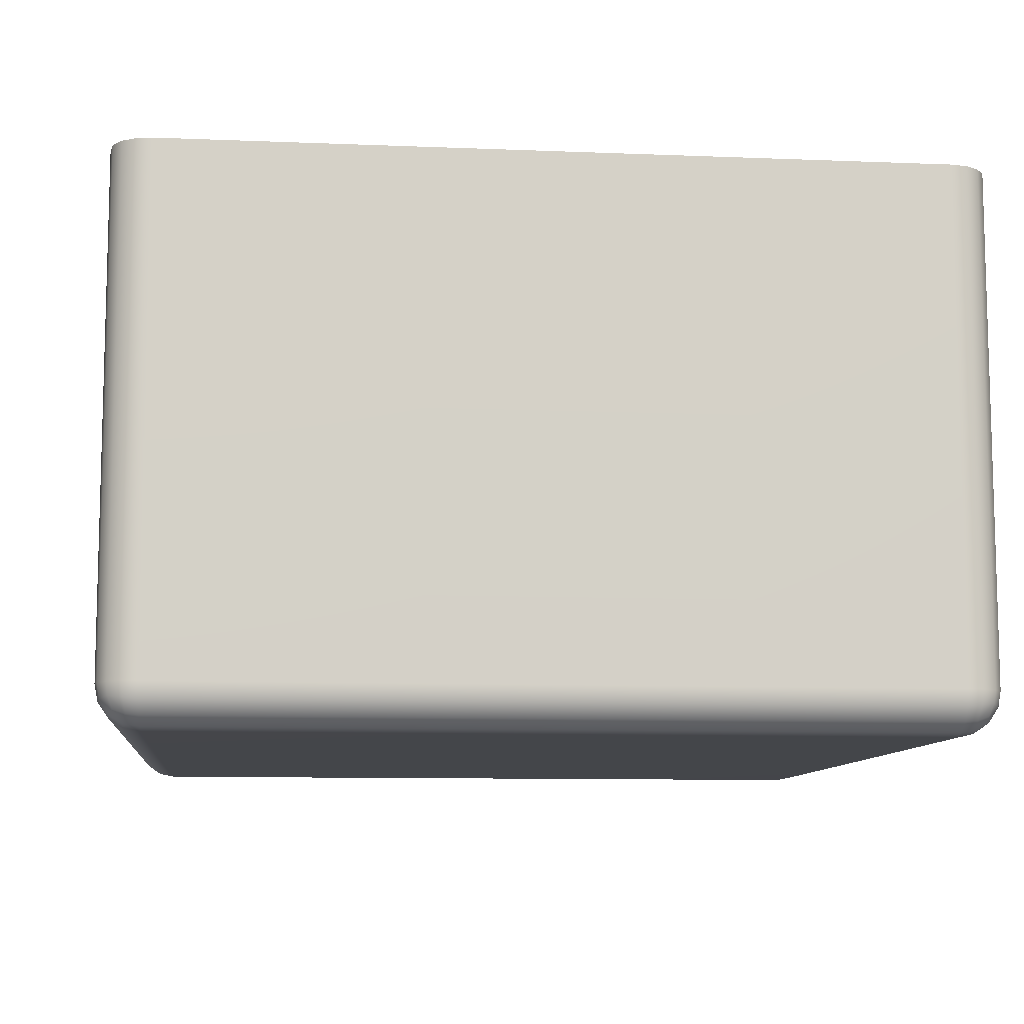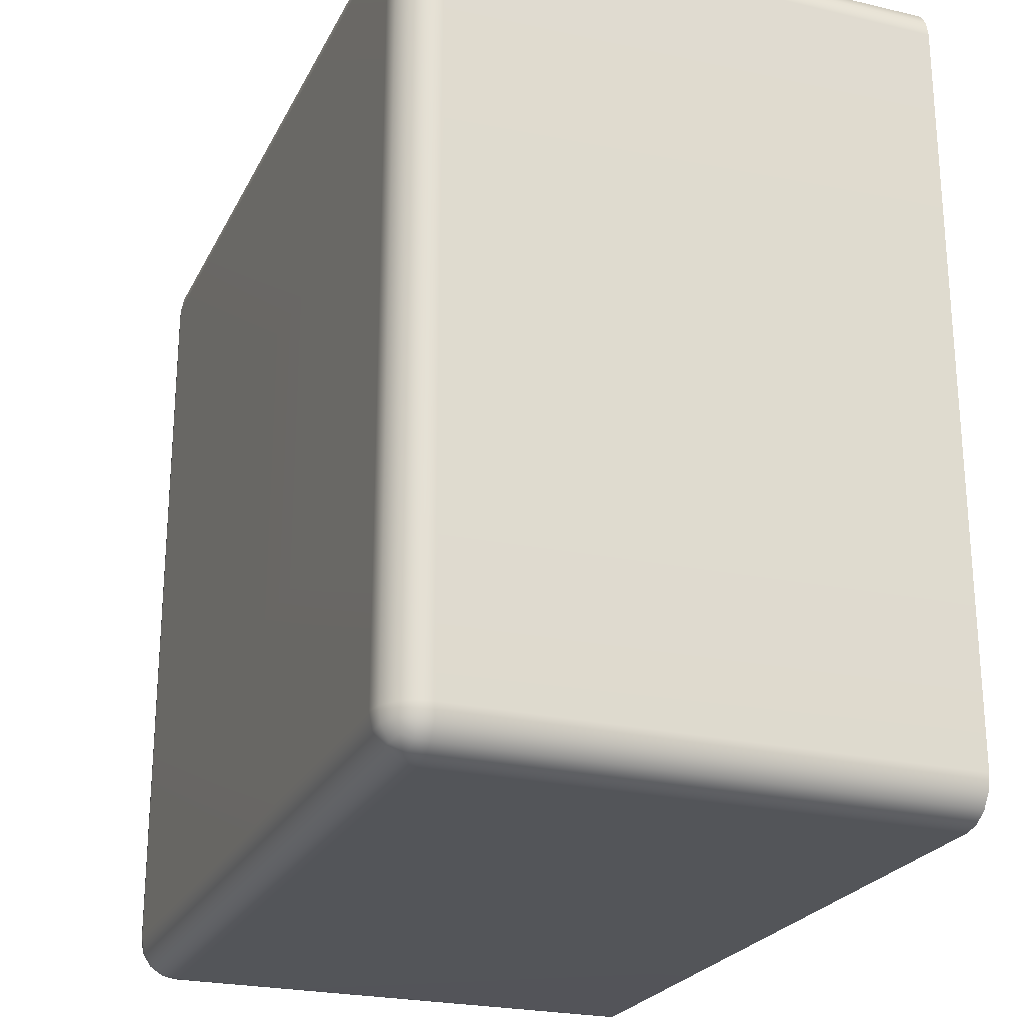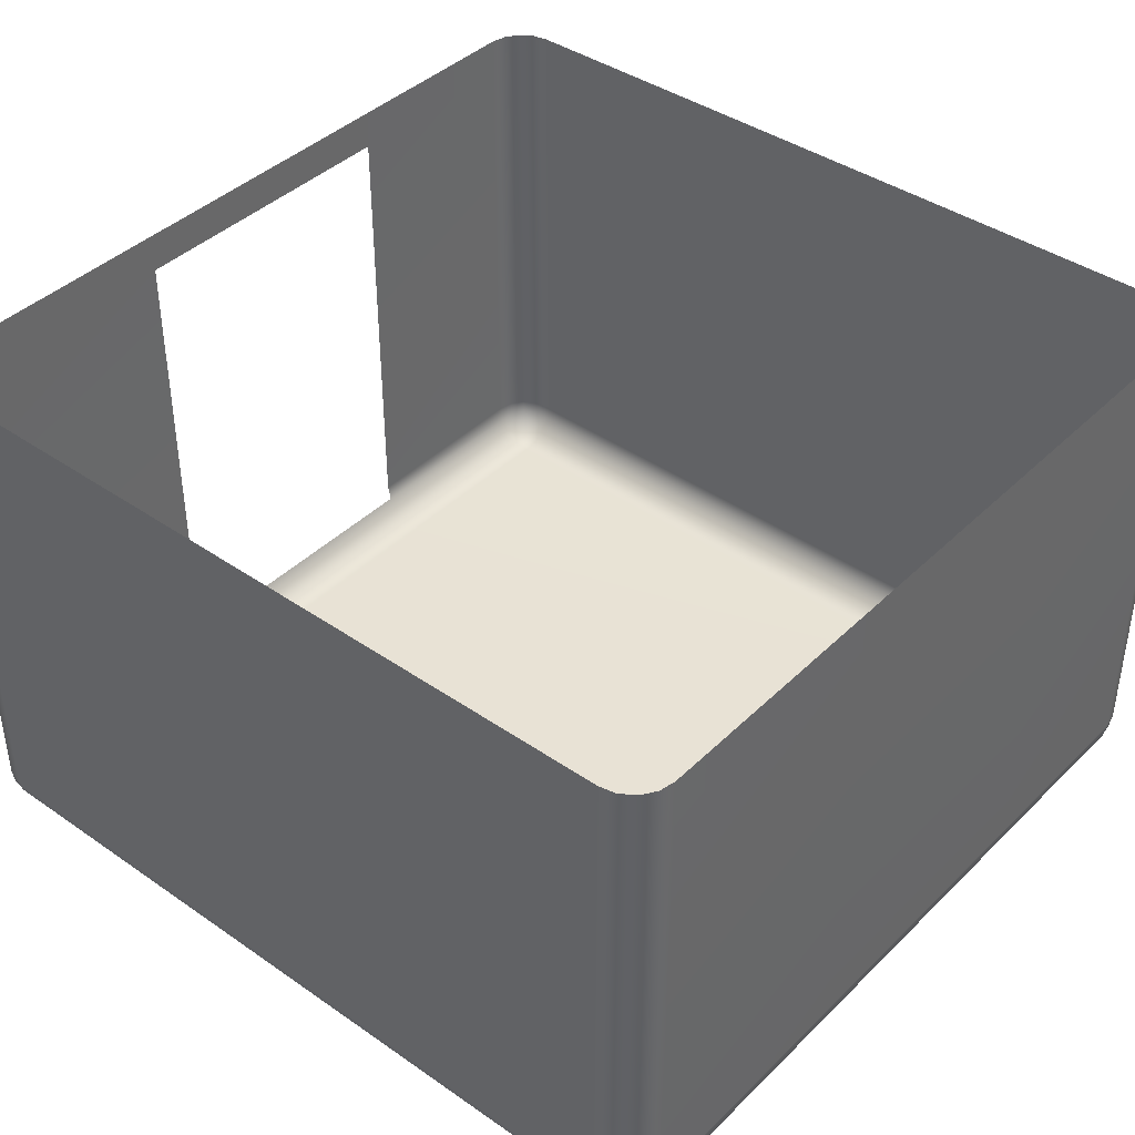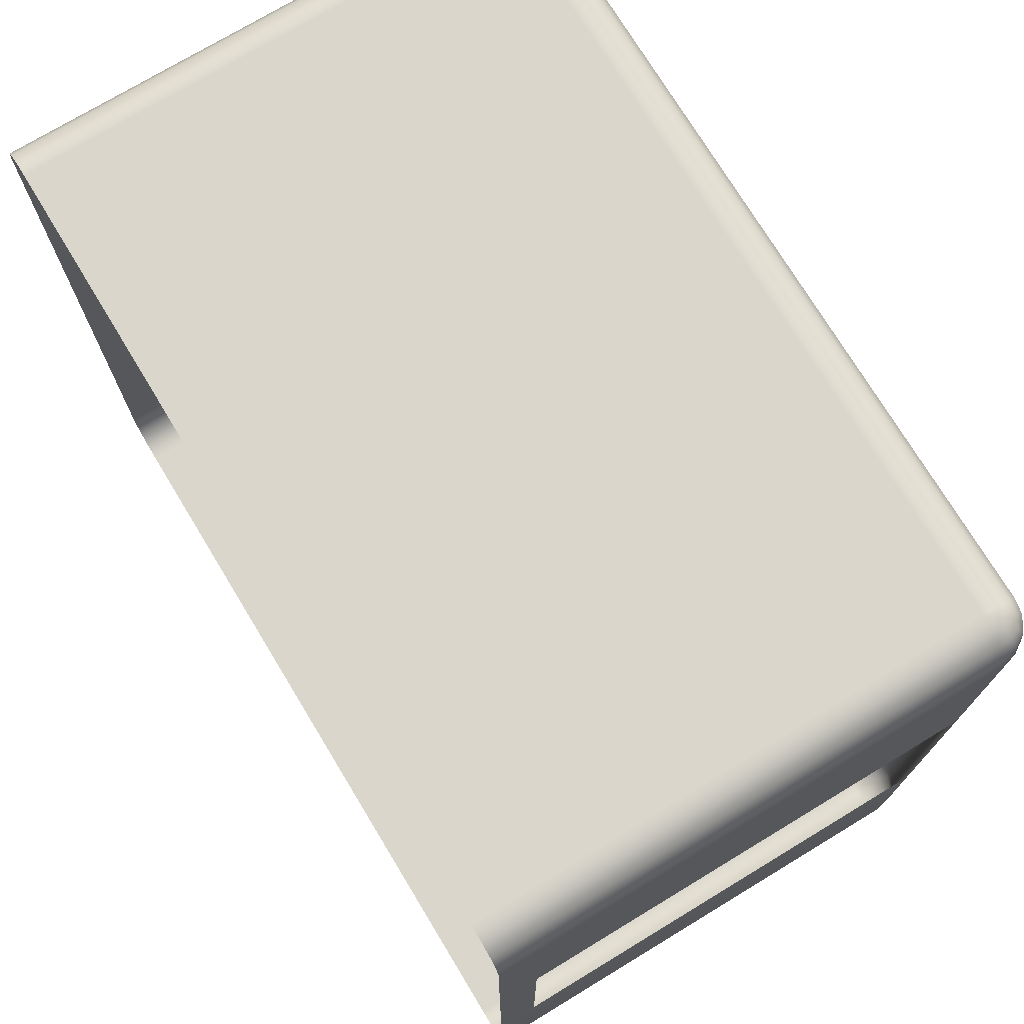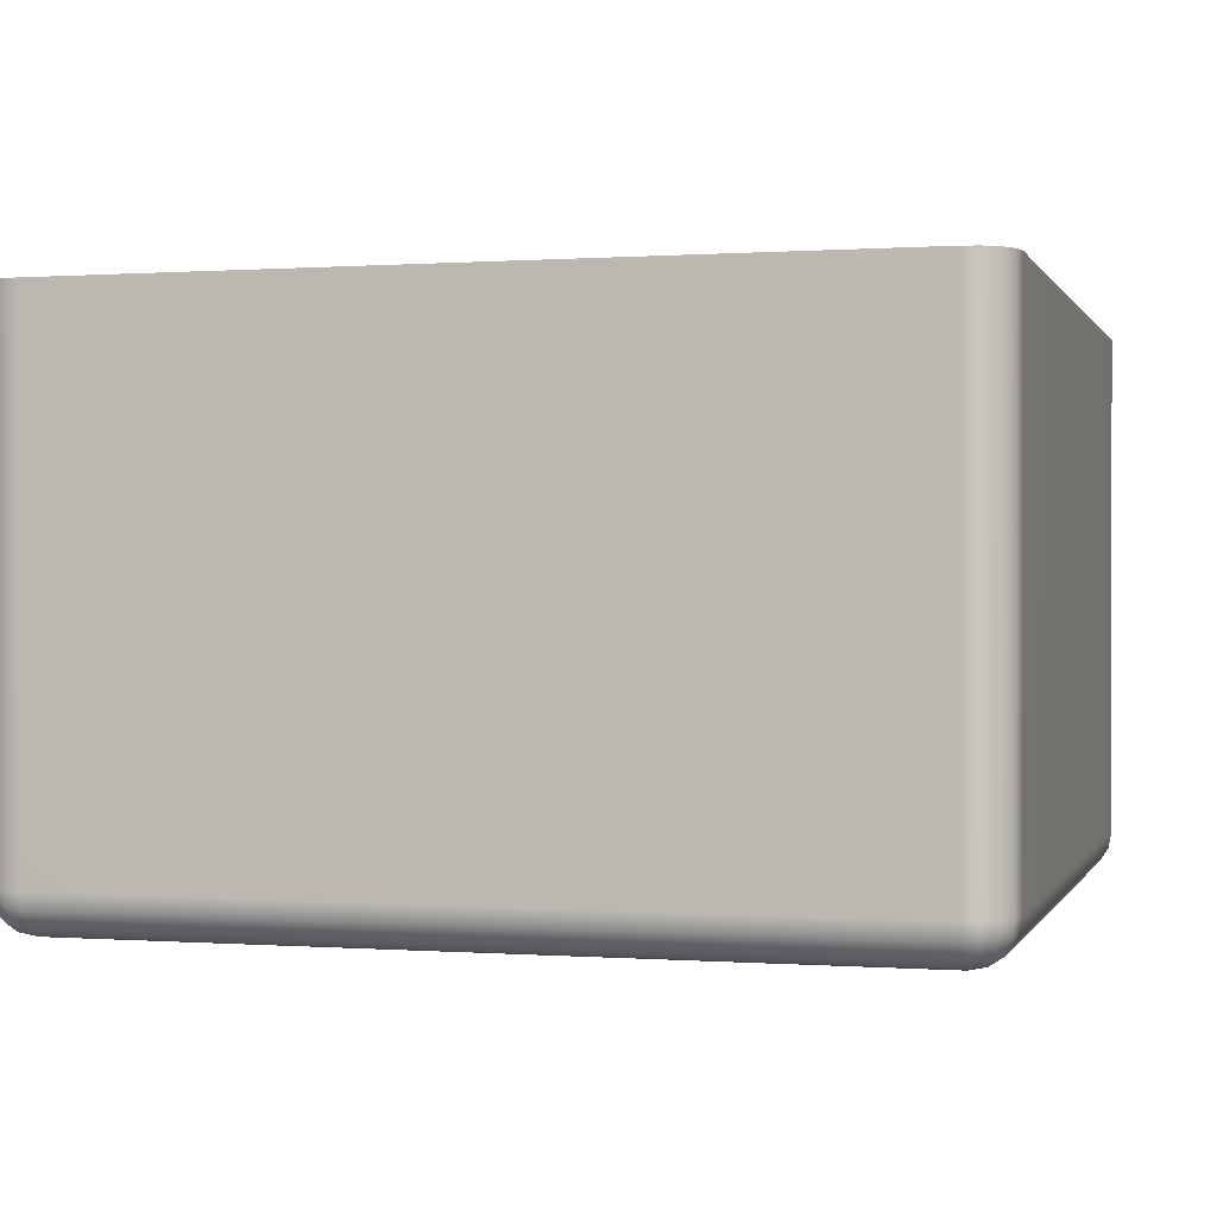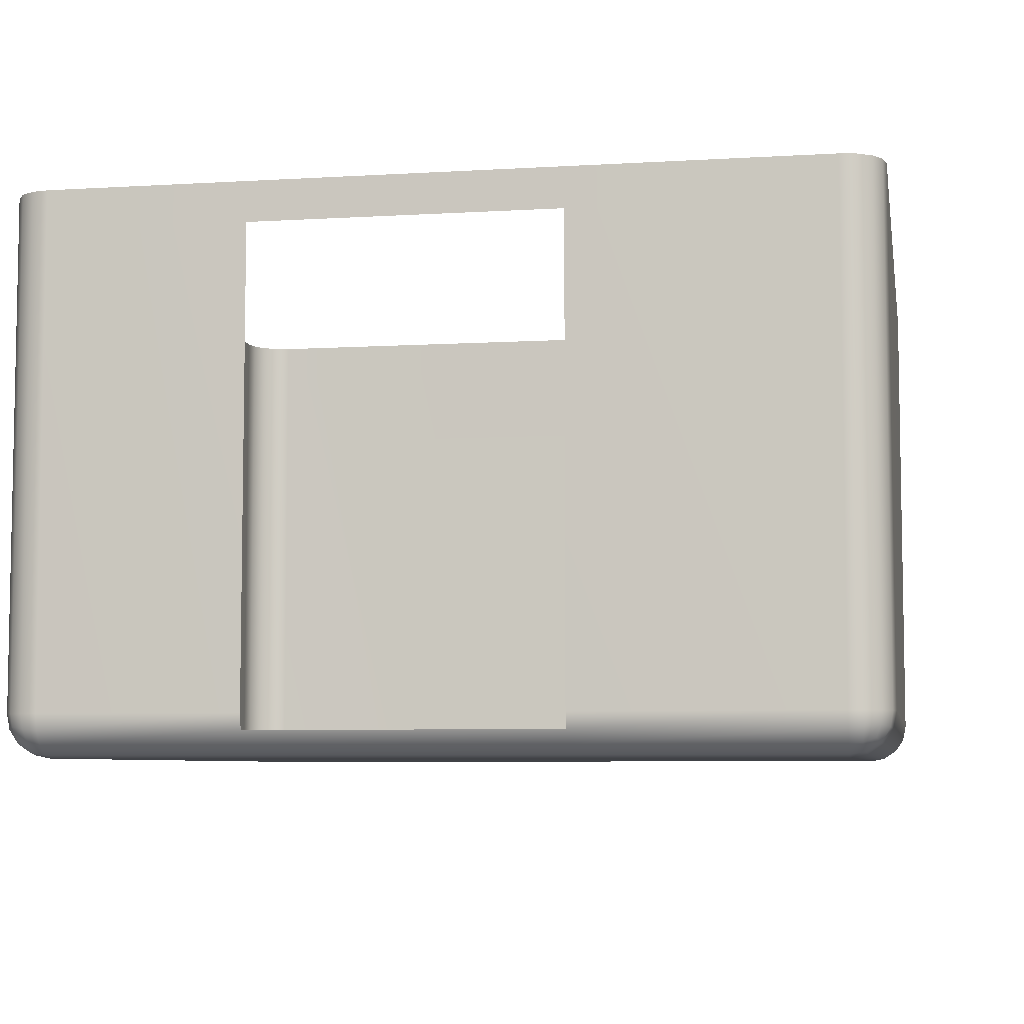
<metadata>
{"format":"obj","ext":"obj","renderer":"f3d","projection":"perspective","resolution":1024,"background":"white","views":[{"elev":-9.6,"azim":84.0,"up":"+Y"},{"elev":-24.0,"azim":68.8,"up":"+Z"},{"elev":40.7,"azim":40.3,"up":"+Y"},{"elev":73.9,"azim":-121.2,"up":"+Z"},{"elev":0.3,"azim":15.4,"up":"+Y"},{"elev":-6.4,"azim":-79.8,"up":"+Y"}]}
</metadata>
<code>
g default
v -2.794 0.02571 3.566
v -2.923 0.1116 3.566
v -3.008 0.2401 3.566
v -3.039 0.3917 3.566
v -3.008 0.3917 3.718
v -2.923 0.3917 3.846
v -2.794 0.3917 3.932
v -2.642 0.3917 3.962
v -2.642 0.2401 3.932
v -2.642 0.1116 3.846
v -2.642 0.02571 3.718
v -2.642 -0.004448 3.566
v 5.008 0.2401 3.566
v 4.923 0.1116 3.566
v 4.794 0.02571 3.566
v 4.642 -0.004448 3.566
v 4.642 0.02571 3.718
v 4.642 0.1116 3.846
v 4.642 0.2401 3.932
v 4.642 0.3917 3.962
v 4.794 0.3917 3.932
v 4.923 0.3917 3.846
v 5.008 0.3917 3.718
v 5.039 0.3917 3.566
v -3.008 0.2401 -3.566
v -2.923 0.1116 -3.566
v -2.794 0.02571 -3.566
v -2.642 -0.004448 -3.566
v -2.642 0.02571 -3.718
v -2.642 0.1116 -3.846
v -2.642 0.2401 -3.932
v -2.642 0.3917 -3.962
v -2.794 0.3917 -3.932
v -2.923 0.3917 -3.846
v -3.008 0.3917 -3.718
v -3.039 0.3917 -3.566
v 4.794 0.02571 -3.566
v 4.923 0.1116 -3.566
v 5.008 0.2401 -3.566
v 5.039 0.3917 -3.566
v 5.008 0.3917 -3.718
v 4.923 0.3917 -3.846
v 4.794 0.3917 -3.932
v 4.642 0.3917 -3.962
v 4.642 0.2401 -3.932
v 4.642 0.1116 -3.846
v 4.642 0.02571 -3.718
v 4.642 -0.004448 -3.566
v -2.642 5.132 3.962
v -2.794 5.132 3.932
v -2.923 5.132 3.846
v -3.008 5.132 3.718
v -3.039 5.132 3.566
v 5.039 5.132 3.566
v 5.008 5.132 3.718
v 4.923 5.132 3.846
v 4.794 5.132 3.932
v 4.642 5.132 3.962
v -3.039 5.132 -3.566
v -3.008 5.132 -3.718
v -2.923 5.132 -3.846
v -2.794 5.132 -3.932
v -2.642 5.132 -3.962
v 4.642 5.132 -3.962
v 4.794 5.132 -3.932
v 4.923 5.132 -3.846
v 5.008 5.132 -3.718
v 5.039 5.132 -3.566
v -2.779 0.04608 3.703
v -2.91 0.1241 3.682
v -2.988 0.255 3.703
v -2.91 0.2756 3.834
v -2.779 0.255 3.912
v -2.758 0.1241 3.834
v -2.871 0.1631 3.795
v 4.988 0.255 3.703
v 4.91 0.1241 3.682
v 4.779 0.04608 3.703
v 4.758 0.1241 3.834
v 4.779 0.255 3.912
v 4.91 0.2756 3.834
v 4.871 0.1631 3.795
v -2.988 0.255 -3.703
v -2.91 0.1241 -3.682
v -2.779 0.04608 -3.703
v -2.758 0.1241 -3.834
v -2.779 0.255 -3.912
v -2.91 0.2756 -3.834
v -2.871 0.1631 -3.795
v 4.779 0.04608 -3.703
v 4.91 0.1241 -3.682
v 4.988 0.255 -3.703
v 4.91 0.2756 -3.834
v 4.779 0.255 -3.912
v 4.758 0.1241 -3.834
v 4.871 0.1631 -3.795
v -3.039 5.132 1.189
v -3.039 0.3917 1.189
v -3.008 0.2401 1.189
v -2.923 0.1116 1.189
v -2.794 0.02571 1.189
v -2.642 -0.004448 1.189
v 4.642 -0.004448 1.189
v 4.794 0.02571 1.189
v 4.923 0.1116 1.189
v 5.008 0.2401 1.189
v 5.039 0.3917 1.189
v 5.039 5.132 1.189
v 5.039 5.132 -1.684
v 5.039 0.3917 -1.684
v 5.008 0.2401 -1.684
v 4.923 0.1116 -1.684
v 4.794 0.02571 -1.684
v 4.642 -0.004448 -1.684
v -2.642 -0.004448 -1.684
v -2.794 0.02571 -1.684
v -2.923 0.1116 -1.684
v -3.008 0.2401 -1.684
v -3.039 0.3917 -1.684
v -3.039 5.132 -1.684
v -2.794 4.758 3.932
v -2.923 4.758 3.846
v -3.008 4.758 3.718
v -3.039 4.758 3.566
v -3.039 4.758 1.189
v -3.039 4.758 -1.684
v -3.039 4.758 -3.566
v -3.008 4.758 -3.718
v -2.923 4.758 -3.846
v -2.794 4.758 -3.932
v -2.642 4.758 -3.962
v 4.642 4.758 -3.962
v 4.794 4.758 -3.932
v 4.923 4.758 -3.846
v 5.008 4.758 -3.718
v 5.039 4.758 -3.566
v 5.039 4.758 -1.684
v 5.039 4.758 1.189
v 5.039 4.758 3.566
v 5.008 4.758 3.718
v 4.923 4.758 3.846
v 4.794 4.758 3.932
v 4.642 4.758 3.962
v -2.642 4.758 3.962
g textureEditorIsolateSelectSet pCube16
f 99 100 117 118
g pCube16
f 100 101 116 117
f 101 102 115 116
f 144 121 50 49
f 121 122 51 50
g textureEditorIsolateSelectSet pCube16
f 122 123 52 51
f 123 124 53 52
g pCube16
f 12 11 17 16
f 11 10 18 17
f 10 9 19 18
f 9 8 20 19
f 103 104 113 114
f 104 105 112 113
f 105 106 111 112
f 106 107 110 111
f 139 140 55 54
f 140 141 56 55
f 141 142 57 56
f 142 143 58 57
f 32 31 45 44
f 31 30 46 45
f 30 29 47 46
f 29 28 48 47
g textureEditorIsolateSelectSet pCube16
f 127 128 60 59
f 128 129 61 60
g pCube16
f 129 130 62 61
f 130 131 63 62
f 132 133 65 64
f 133 134 66 65
f 134 135 67 66
f 135 136 68 67
f 143 144 49 58
f 63 131 132 64
f 114 115 102 103
f 137 138 108 109
g textureEditorIsolateSelectSet pCube16
f 125 126 120 97
g pCube16
f 11 12 1 69
f 69 1 2 70
g textureEditorIsolateSelectSet pCube16
f 70 2 3 71
f 3 4 5 71
f 71 5 6 72
g pCube16
f 72 6 7 73
f 7 8 9 73
f 73 9 10 74
f 74 10 11 69
f 74 69 70 75
g textureEditorIsolateSelectSet pCube16
f 70 71 72 75
g pCube16
f 72 73 74 75
f 23 24 13 76
f 76 13 14 77
f 77 14 15 78
f 15 16 17 78
f 78 17 18 79
f 79 18 19 80
f 19 20 21 80
f 80 21 22 81
f 81 22 23 76
f 81 76 77 82
f 77 78 79 82
f 79 80 81 82
g textureEditorIsolateSelectSet pCube16
f 35 36 25 83
f 83 25 26 84
g pCube16
f 84 26 27 85
f 27 28 29 85
f 85 29 30 86
f 86 30 31 87
f 31 32 33 87
f 87 33 34 88
g textureEditorIsolateSelectSet pCube16
f 88 34 35 83
f 88 83 84 89
g pCube16
f 84 85 86 89
f 86 87 88 89
f 47 48 37 90
f 90 37 38 91
f 91 38 39 92
f 39 40 41 92
f 92 41 42 93
f 93 42 43 94
f 43 44 45 94
f 94 45 46 95
f 95 46 47 90
f 95 90 91 96
f 91 92 93 96
f 93 94 95 96
g textureEditorIsolateSelectSet pCube16
f 124 125 97 53
f 4 3 99 98
f 3 2 100 99
g pCube16
f 2 1 101 100
f 1 12 102 101
f 103 102 12 16
f 16 15 104 103
f 15 14 105 104
f 14 13 106 105
f 13 24 107 106
f 138 139 54 108
f 136 137 109 68
f 111 110 40 39
f 112 111 39 38
f 113 112 38 37
f 114 113 37 48
f 28 115 114 48
f 116 115 28 27
f 117 116 27 26
g textureEditorIsolateSelectSet pCube16
f 118 117 26 25
f 119 118 25 36
f 126 127 59 120
g pCube16
f 7 6 122 121
g textureEditorIsolateSelectSet pCube16
f 6 5 123 122
f 5 4 124 123
f 98 125 124 4
f 36 127 126 119
f 36 35 128 127
f 35 34 129 128
g pCube16
f 34 33 130 129
f 33 32 131 130
f 132 131 32 44
f 44 43 133 132
f 43 42 134 133
f 42 41 135 134
f 41 40 136 135
f 110 137 136 40
f 107 138 137 110
f 24 139 138 107
f 24 23 140 139
f 23 22 141 140
f 22 21 142 141
f 21 20 143 142
f 8 144 143 20
f 8 7 121 144

</code>
